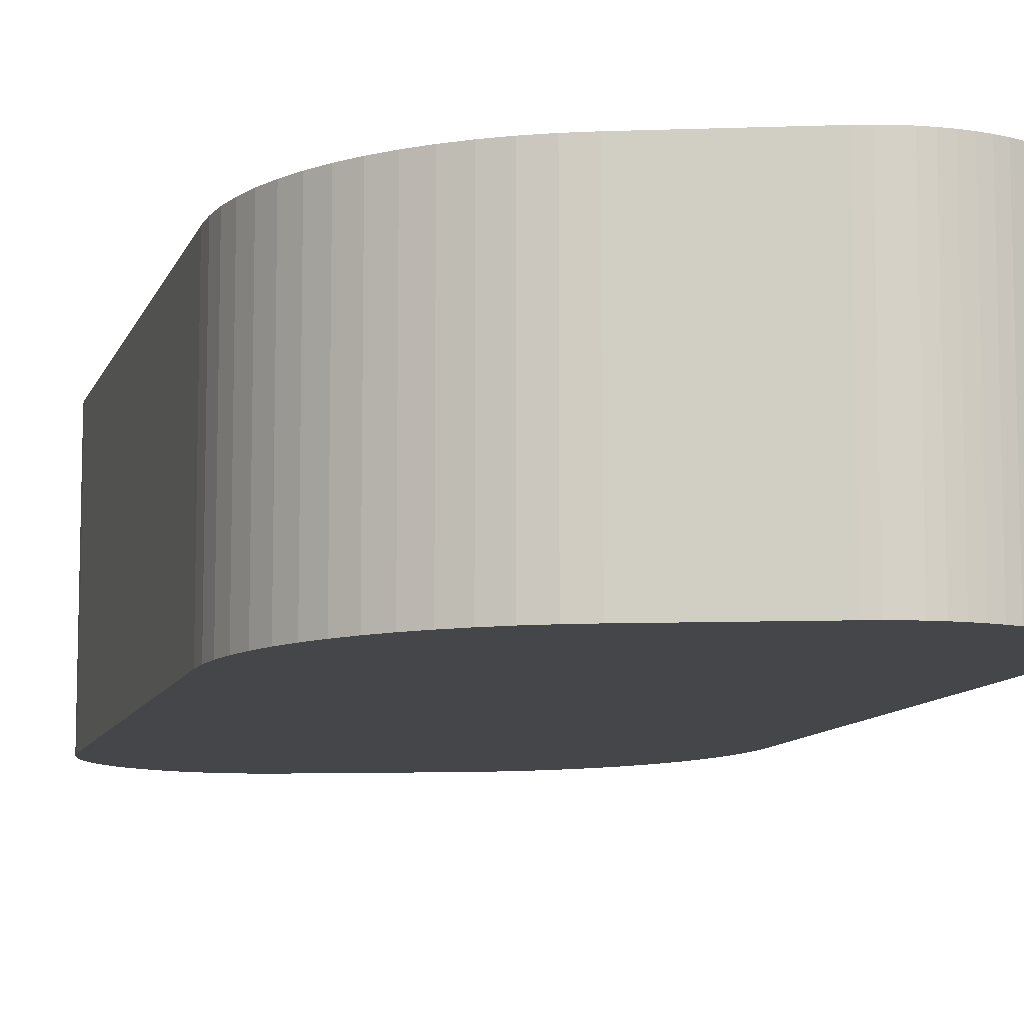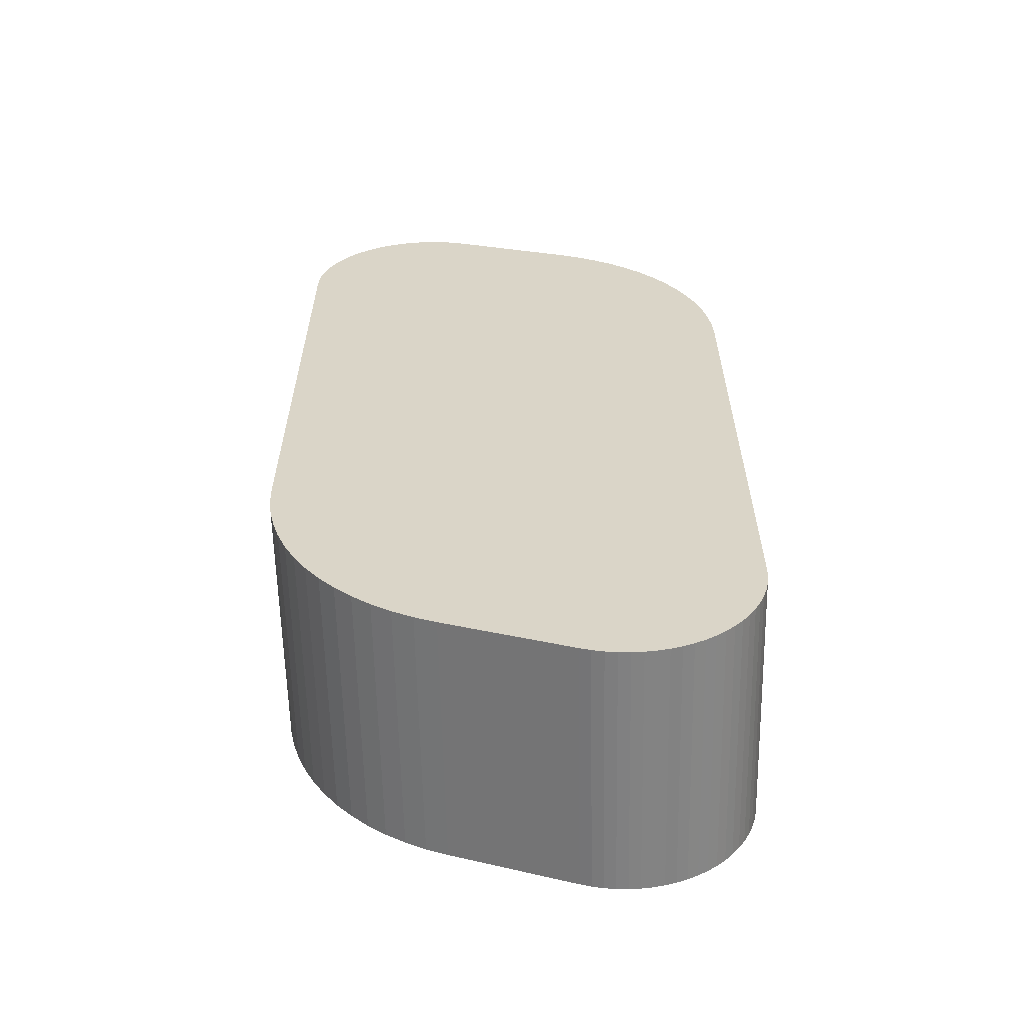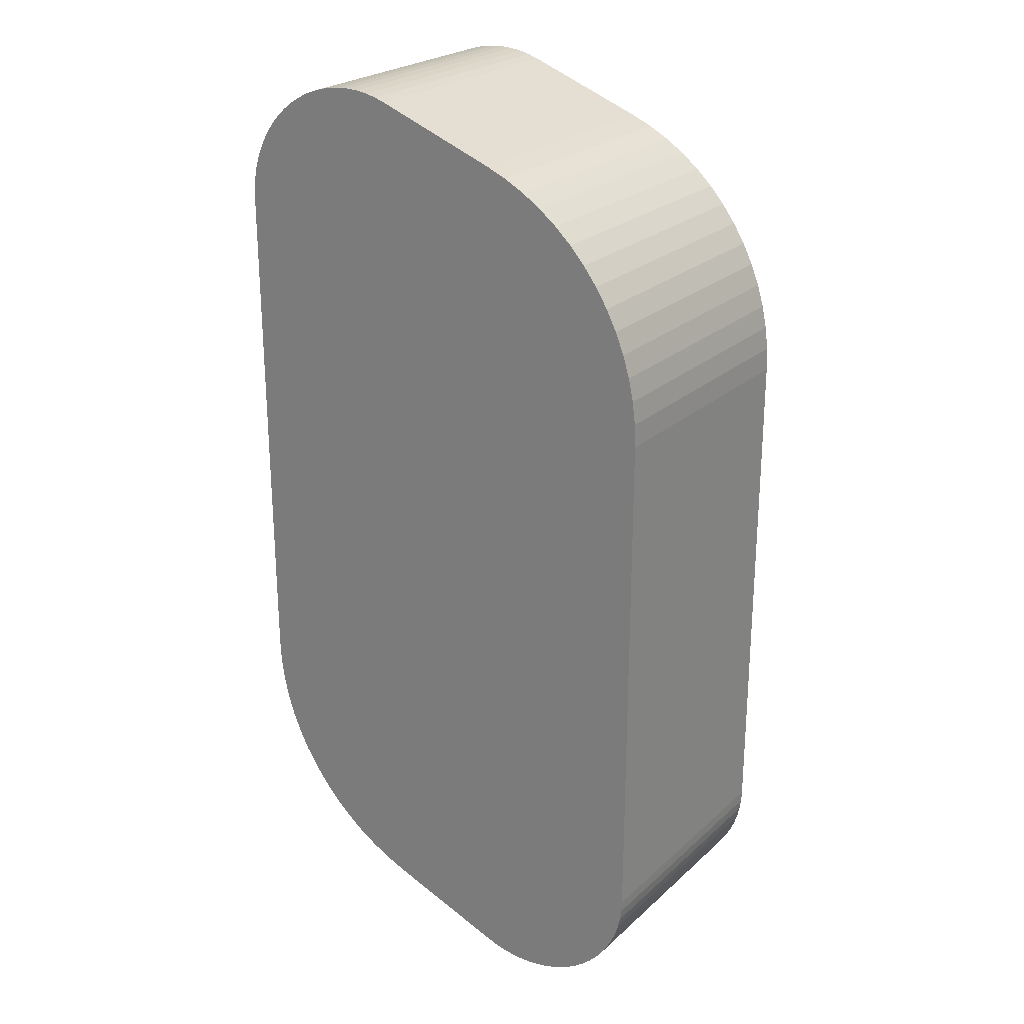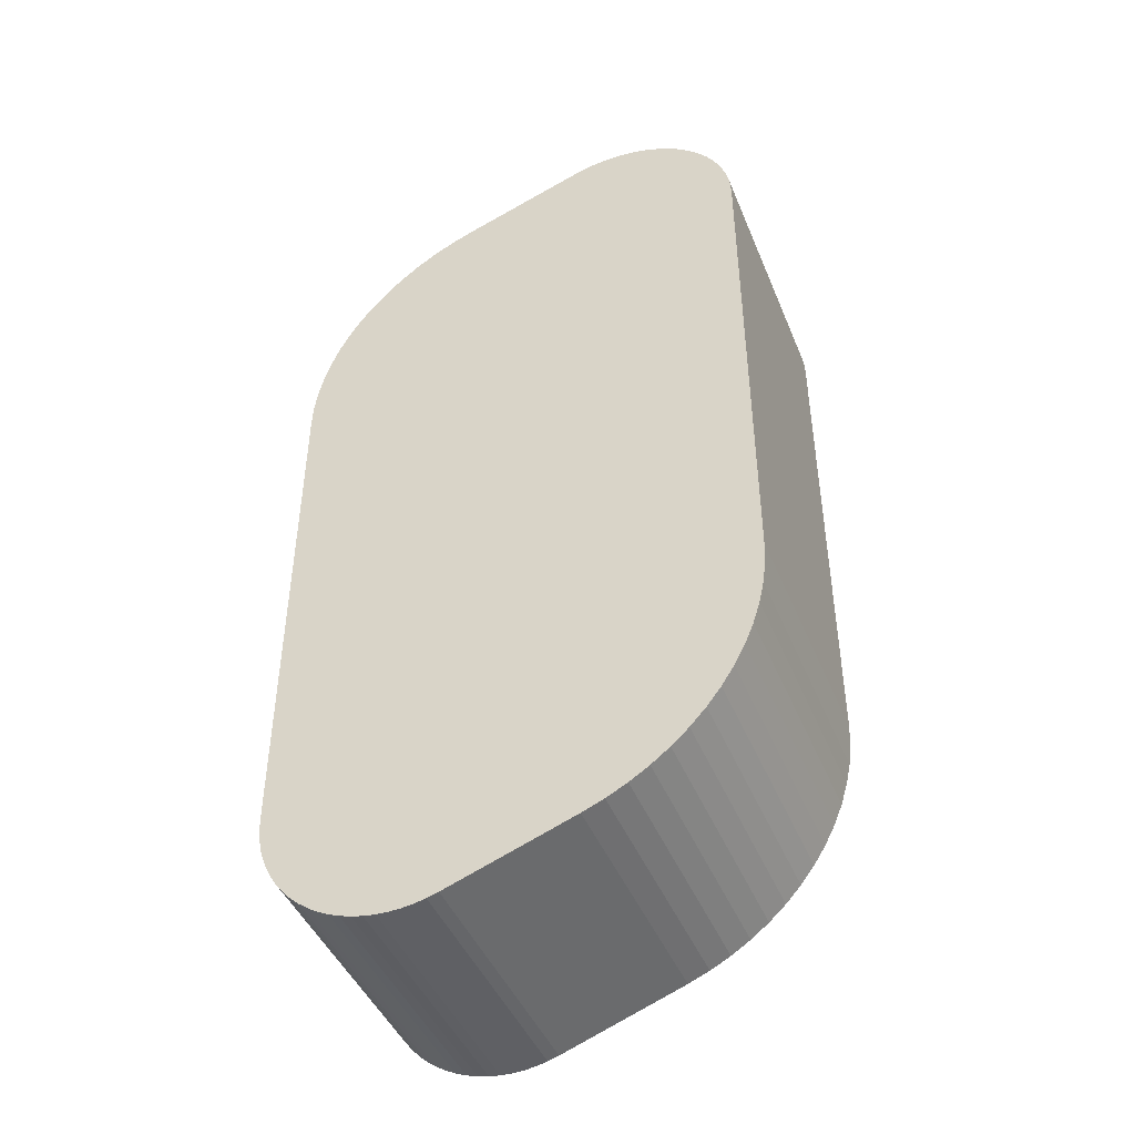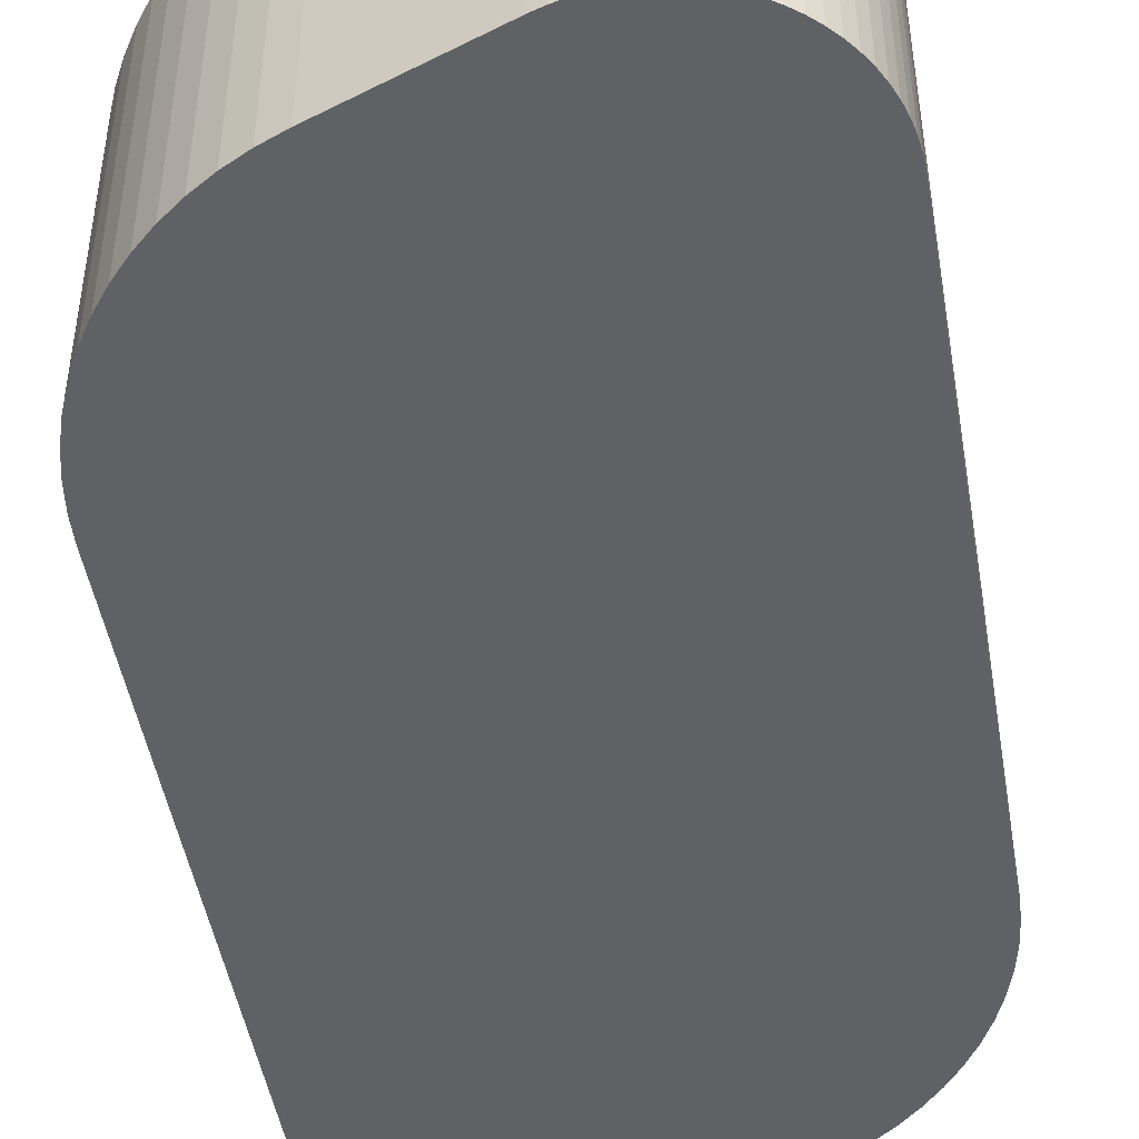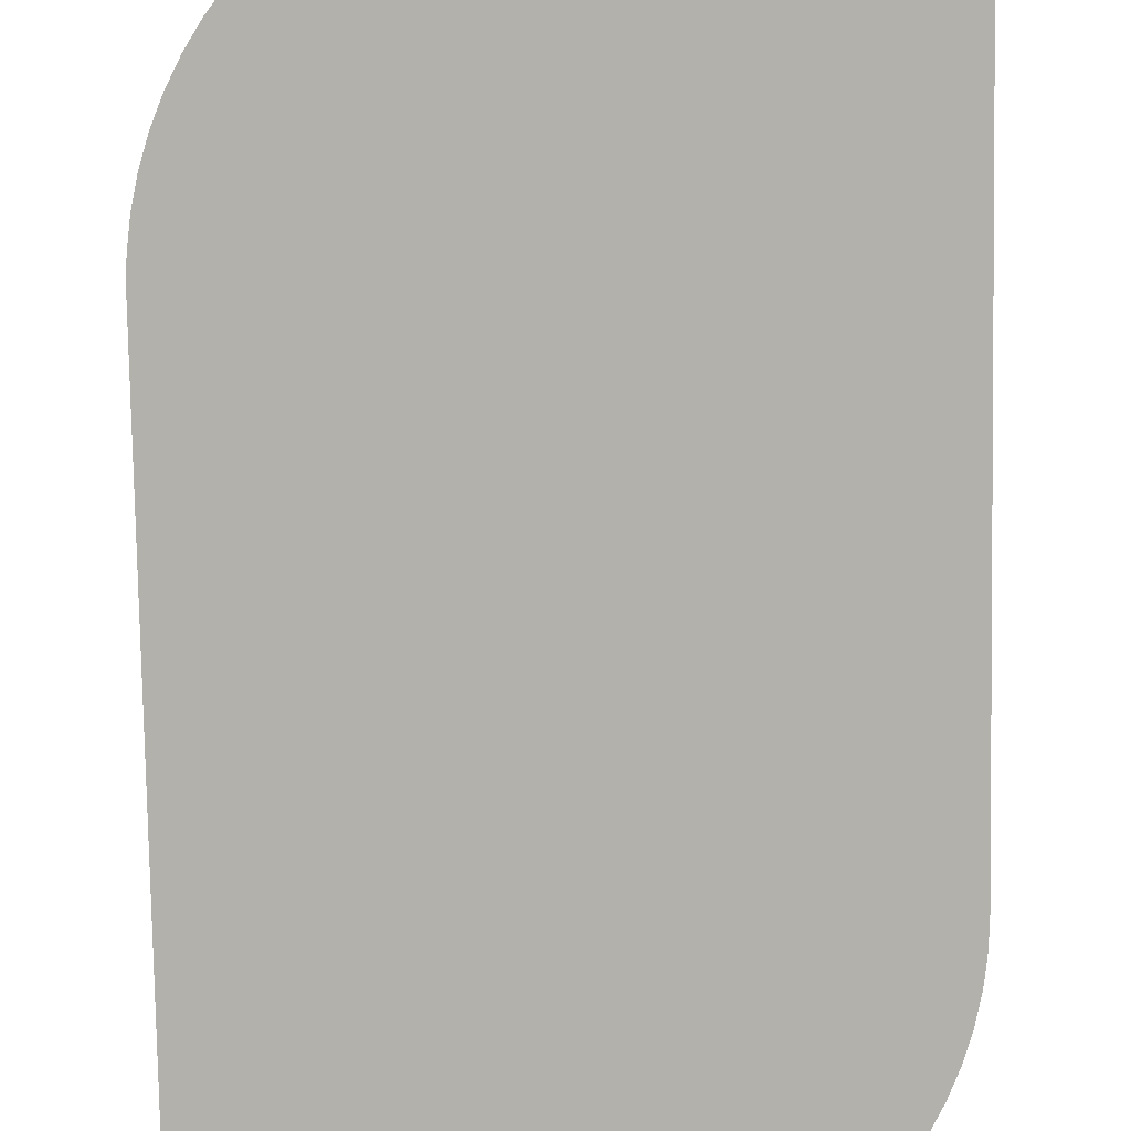
<metadata>
{"format":"obj","ext":"obj","renderer":"f3d","projection":"perspective","resolution":1024,"background":"white","views":[{"elev":-9.7,"azim":165.2,"up":"+Y"},{"elev":-60.4,"azim":-178.8,"up":"+Z"},{"elev":24.5,"azim":-144.8,"up":"+Z"},{"elev":-44.9,"azim":21.6,"up":"+Z"},{"elev":-47.7,"azim":9.7,"up":"+Y"},{"elev":-79.0,"azim":1.0,"up":"+Y"}]}
</metadata>
<code>
o EntryGuide.013_Cube.128
v 6.5 0 -10.23
v 6.5 1 -10.23
v 6.496 0 -10.32
v 6.496 1 -10.32
v 6.485 0 -10.4
v 6.485 1 -10.4
v 6.466 0 -10.49
v 6.466 1 -10.49
v 6.44 0 -10.57
v 6.44 1 -10.57
v 6.406 0 -10.65
v 6.406 1 -10.65
v 6.366 0 -10.73
v 6.366 1 -10.73
v 6.319 0 -10.8
v 6.319 1 -10.8
v 6.266 0 -10.87
v 6.266 1 -10.87
v 6.207 0 -10.94
v 6.207 1 -10.94
v 6.143 0 -11
v 6.143 1 -11
v 6.074 0 -11.05
v 6.074 1 -11.05
v 6 0 -11.1
v 6 1 -11.1
v 5.923 0 -11.14
v 5.923 1 -11.14
v 5.842 0 -11.17
v 5.842 1 -11.17
v 5.372 1 -11.34
v 5.372 2.1e-05 -11.34
v 6.5 1 -8.23
v 6.5 0 -8.23
v 6.498 1 -8.187
v 6.498 0 -8.187
v 6.492 1 -8.144
v 6.492 0 -8.144
v 6.483 1 -8.101
v 6.483 0 -8.101
v 6.47 1 -8.059
v 6.47 0 -8.059
v 6.453 1 -8.019
v 6.453 0 -8.019
v 6.433 1 -7.98
v 6.433 0 -7.98
v 6.41 1 -7.944
v 6.41 0 -7.944
v 6.383 1 -7.909
v 6.383 0 -7.909
v 6.354 1 -7.877
v 6.354 0 -7.877
v 6.321 1 -7.847
v 6.321 0 -7.847
v 6.287 1 -7.821
v 6.287 0 -7.821
v 6.25 1 -7.797
v 6.25 0 -7.797
v 6.211 1 -7.777
v 6.211 0 -7.777
v 6.171 1 -7.761
v 6.171 0 -7.761
v 6.129 1 -7.747
v 6.129 0 -7.747
v 6.087 1 -7.738
v 6.087 0 -7.738
v 6.044 1 -7.732
v 6.044 0 -7.732
v 6 1 -7.73
v 6 0 -7.73
v 5.956 1 -7.732
v 5.956 0 -7.732
v 5.913 1 -7.738
v 5.913 0 -7.738
v 5.871 1 -7.747
v 5.871 0 -7.747
v 5.829 1 -7.761
v 5.829 0 -7.761
v 5.331 1 -11.35
v 5.331 2.1e-05 -11.35
v 5.288 1 -11.36
v 5.288 2.1e-05 -11.36
v 5.245 1 -11.37
v 5.245 2.1e-05 -11.37
v 5.201 1 -11.37
v 5.201 2.1e-05 -11.37
v 5.158 1 -11.37
v 5.158 2.1e-05 -11.37
v 5.114 1 -11.36
v 5.114 2.1e-05 -11.36
v 5.072 1 -11.35
v 5.072 2.1e-05 -11.35
v 5.03 1 -11.34
v 5.03 2.1e-05 -11.34
v 4.99 1 -11.32
v 4.99 2.1e-05 -11.32
v 4.951 1 -11.3
v 4.951 2.1e-05 -11.3
v 4.914 1 -11.28
v 4.914 2.1e-05 -11.28
v 4.88 1 -11.25
v 4.88 2.1e-05 -11.25
v 4.848 1 -11.22
v 4.848 2.1e-05 -11.22
v 4.818 1 -11.19
v 4.818 2.1e-05 -11.19
v 4.792 1 -11.16
v 4.792 2.1e-05 -11.16
v 4.768 1 -11.12
v 4.768 2.1e-05 -11.12
v 4.748 1 -11.08
v 4.748 2.1e-05 -11.08
v 4.731 1 -11.04
v 4.731 2.1e-05 -11.04
v 4.718 1 -11
v 4.718 2.1e-05 -11
v 4.709 1 -10.96
v 4.709 2.1e-05 -10.96
v 4.703 1 -10.91
v 4.703 2.1e-05 -10.91
v 4.701 1 -10.87
v 4.701 2.1e-05 -10.87
v 5.359 0 -7.932
v 5.359 1 -7.932
v 5.279 0 -7.965
v 5.279 1 -7.965
v 5.201 0 -8.005
v 5.201 1 -8.005
v 5.128 0 -8.052
v 5.128 1 -8.052
v 5.058 0 -8.105
v 5.058 1 -8.105
v 4.994 0 -8.164
v 4.994 1 -8.164
v 4.935 0 -8.229
v 4.935 1 -8.229
v 4.882 0 -8.298
v 4.882 1 -8.298
v 4.835 0 -8.371
v 4.835 1 -8.371
v 4.795 0 -8.449
v 4.795 1 -8.449
v 4.761 0 -8.529
v 4.761 1 -8.529
v 4.735 0 -8.612
v 4.735 1 -8.612
v 4.716 0 -8.698
v 4.716 1 -8.698
v 4.705 0 -8.784
v 4.705 1 -8.784
v 4.701 0 -8.871
v 4.701 1 -8.871
f 3 2 1
f 5 4 3
f 7 6 5
f 9 8 7
f 13 12 11
f 11 10 9
f 15 14 13
f 17 16 15
f 19 18 17
f 21 20 19
f 23 22 21
f 25 24 23
f 29 28 27
f 27 26 25
f 32 30 29
f 32 79 31
f 2 34 1
f 33 36 34
f 37 36 35
f 39 38 37
f 41 40 39
f 41 44 42
f 45 44 43
f 47 46 45
f 47 50 48
f 51 50 49
f 55 54 53
f 53 52 51
f 55 58 56
f 57 60 58
f 59 62 60
f 61 64 62
f 63 66 64
f 65 68 66
f 67 70 68
f 71 70 69
f 71 74 72
f 75 78 76
f 73 76 74
f 80 81 79
f 82 83 81
f 84 85 83
f 86 87 85
f 88 89 87
f 90 91 89
f 94 95 93
f 92 93 91
f 96 97 95
f 98 99 97
f 100 101 99
f 102 103 101
f 104 105 103
f 106 107 105
f 108 109 107
f 110 111 109
f 112 113 111
f 116 117 115
f 114 115 113
f 118 119 117
f 120 121 119
f 77 123 78
f 124 125 123
f 126 127 125
f 130 131 129
f 128 129 127
f 134 135 133
f 132 133 131
f 136 137 135
f 140 141 139
f 138 139 137
f 142 143 141
f 146 147 145
f 144 145 143
f 46 62 78
f 148 149 147
f 150 151 149
f 31 93 109
f 122 152 121
f 3 4 2
f 5 6 4
f 7 8 6
f 9 10 8
f 13 14 12
f 11 12 10
f 15 16 14
f 17 18 16
f 19 20 18
f 21 22 20
f 23 24 22
f 25 26 24
f 29 30 28
f 27 28 26
f 32 31 30
f 32 80 79
f 2 33 34
f 33 35 36
f 37 38 36
f 39 40 38
f 41 42 40
f 41 43 44
f 45 46 44
f 47 48 46
f 47 49 50
f 51 52 50
f 55 56 54
f 53 54 52
f 55 57 58
f 57 59 60
f 59 61 62
f 61 63 64
f 63 65 66
f 65 67 68
f 67 69 70
f 71 72 70
f 71 73 74
f 75 77 78
f 73 75 76
f 80 82 81
f 82 84 83
f 84 86 85
f 86 88 87
f 88 90 89
f 90 92 91
f 94 96 95
f 92 94 93
f 96 98 97
f 98 100 99
f 100 102 101
f 102 104 103
f 104 106 105
f 106 108 107
f 108 110 109
f 110 112 111
f 112 114 113
f 116 118 117
f 114 116 115
f 118 120 119
f 120 122 121
f 77 124 123
f 124 126 125
f 126 128 127
f 130 132 131
f 128 130 129
f 134 136 135
f 132 134 133
f 136 138 137
f 140 142 141
f 138 140 139
f 142 144 143
f 146 148 147
f 144 146 145
f 3 1 29
f 1 34 151
f 151 123 149
f 34 36 38
f 38 40 42
f 42 44 46
f 46 48 50
f 50 52 46
f 52 54 46
f 54 56 58
f 58 60 62
f 62 64 70
f 64 66 70
f 66 68 70
f 70 72 78
f 72 74 78
f 74 76 78
f 78 123 34
f 123 125 149
f 78 34 38
f 125 127 129
f 129 131 133
f 133 135 137
f 137 139 141
f 141 143 137
f 143 145 137
f 145 147 149
f 151 122 1
f 122 120 118
f 118 116 114
f 114 112 110
f 110 108 106
f 106 104 98
f 104 102 98
f 102 100 98
f 98 96 94
f 94 92 98
f 92 90 98
f 90 88 86
f 86 84 82
f 82 80 32
f 32 29 122
f 29 27 3
f 122 29 1
f 27 25 23
f 23 21 27
f 21 19 27
f 19 17 11
f 17 15 11
f 15 13 11
f 11 9 7
f 7 5 3
f 123 151 34
f 145 129 137
f 38 42 46
f 54 58 46
f 58 62 46
f 125 129 145
f 129 133 137
f 145 149 125
f 122 118 114
f 114 110 106
f 90 86 82
f 82 32 122
f 11 7 3
f 38 46 78
f 62 70 78
f 122 114 106
f 106 98 122
f 98 90 122
f 90 82 122
f 27 19 11
f 11 3 27
f 148 150 149
f 150 152 151
f 33 2 152
f 2 4 30
f 33 152 124
f 4 6 8
f 8 10 12
f 12 14 16
f 16 18 24
f 18 20 24
f 20 22 24
f 24 26 28
f 28 30 4
f 30 31 121
f 121 31 117
f 31 79 81
f 81 83 85
f 85 87 89
f 89 91 85
f 91 93 85
f 93 95 101
f 95 97 101
f 97 99 101
f 101 103 109
f 103 105 109
f 105 107 109
f 109 111 117
f 111 113 117
f 113 115 117
f 117 119 121
f 121 152 2
f 152 150 124
f 2 30 121
f 150 148 146
f 146 144 150
f 144 142 150
f 142 140 138
f 138 136 134
f 134 132 130
f 130 128 134
f 128 126 134
f 126 124 150
f 124 77 33
f 77 75 73
f 73 71 69
f 69 67 73
f 67 65 73
f 65 63 57
f 63 61 57
f 61 59 57
f 57 55 53
f 53 51 57
f 51 49 57
f 49 47 41
f 47 45 41
f 45 43 41
f 41 39 37
f 37 35 33
f 4 8 28
f 8 12 16
f 24 28 8
f 31 81 85
f 24 8 16
f 142 138 150
f 138 134 150
f 77 73 33
f 41 37 33
f 31 85 93
f 93 101 109
f 109 117 31
f 134 126 150
f 73 65 41
f 65 57 41
f 57 49 41
f 41 33 73
f 122 151 152

</code>
